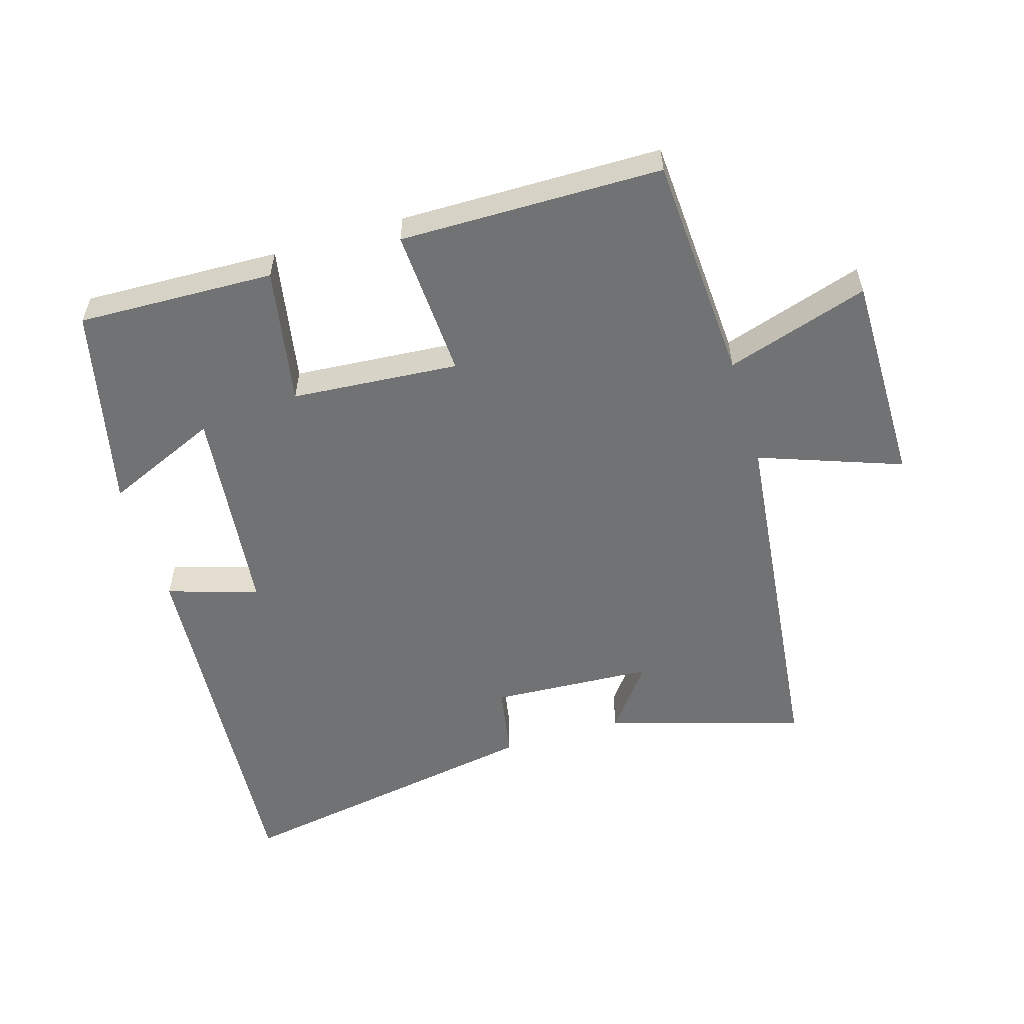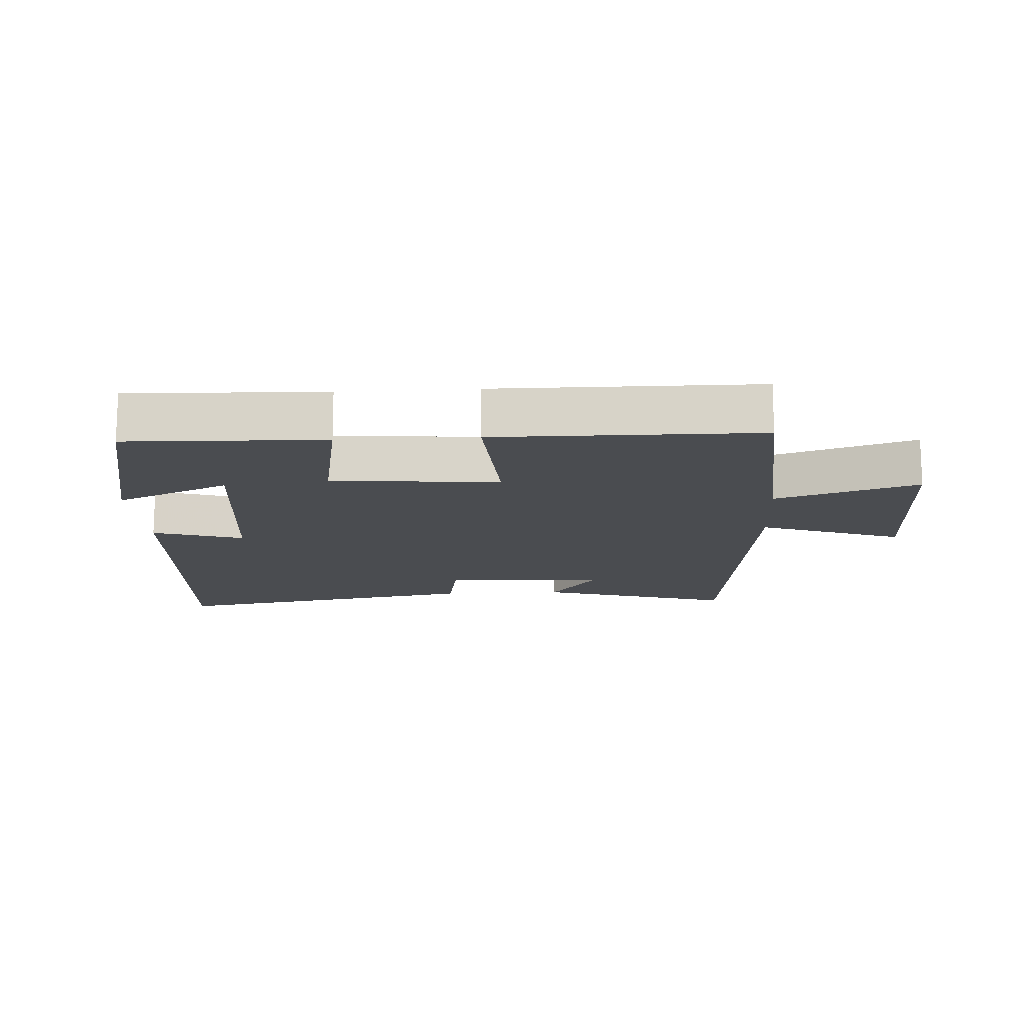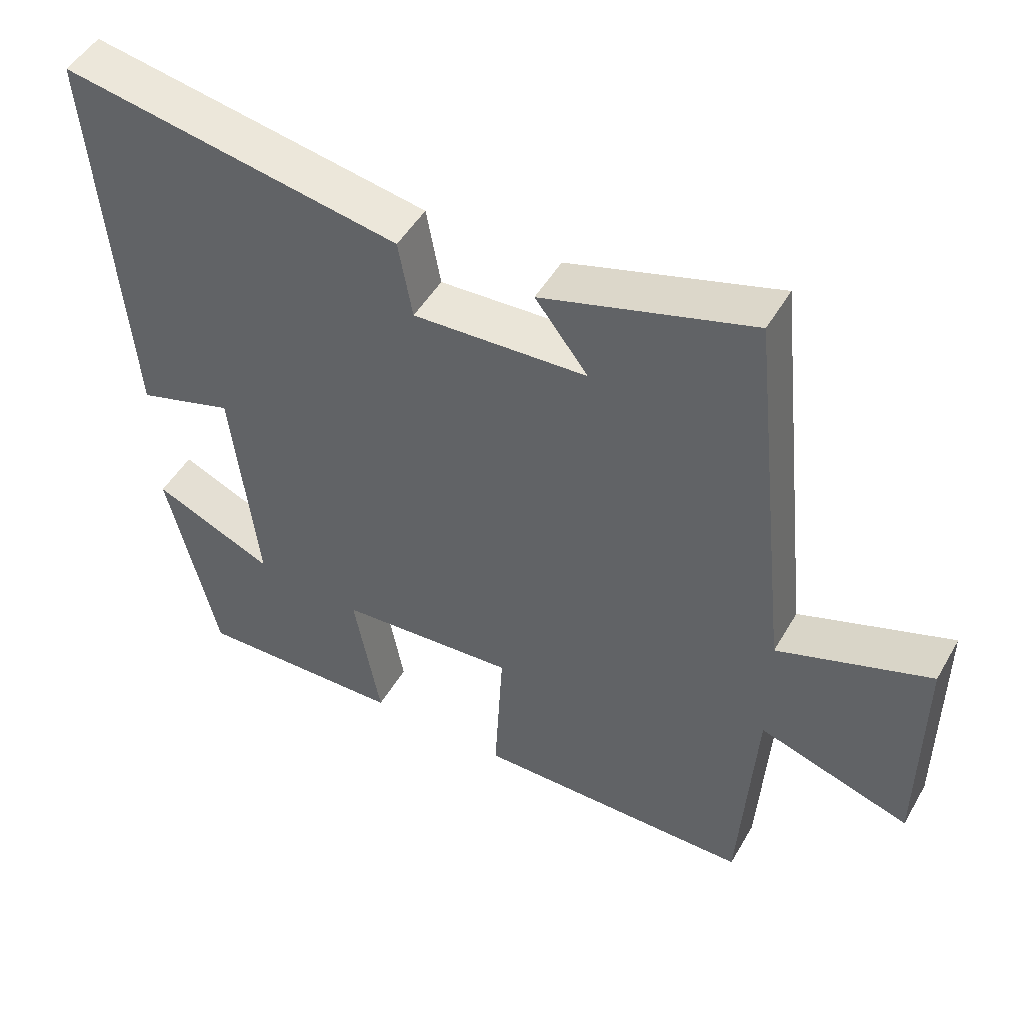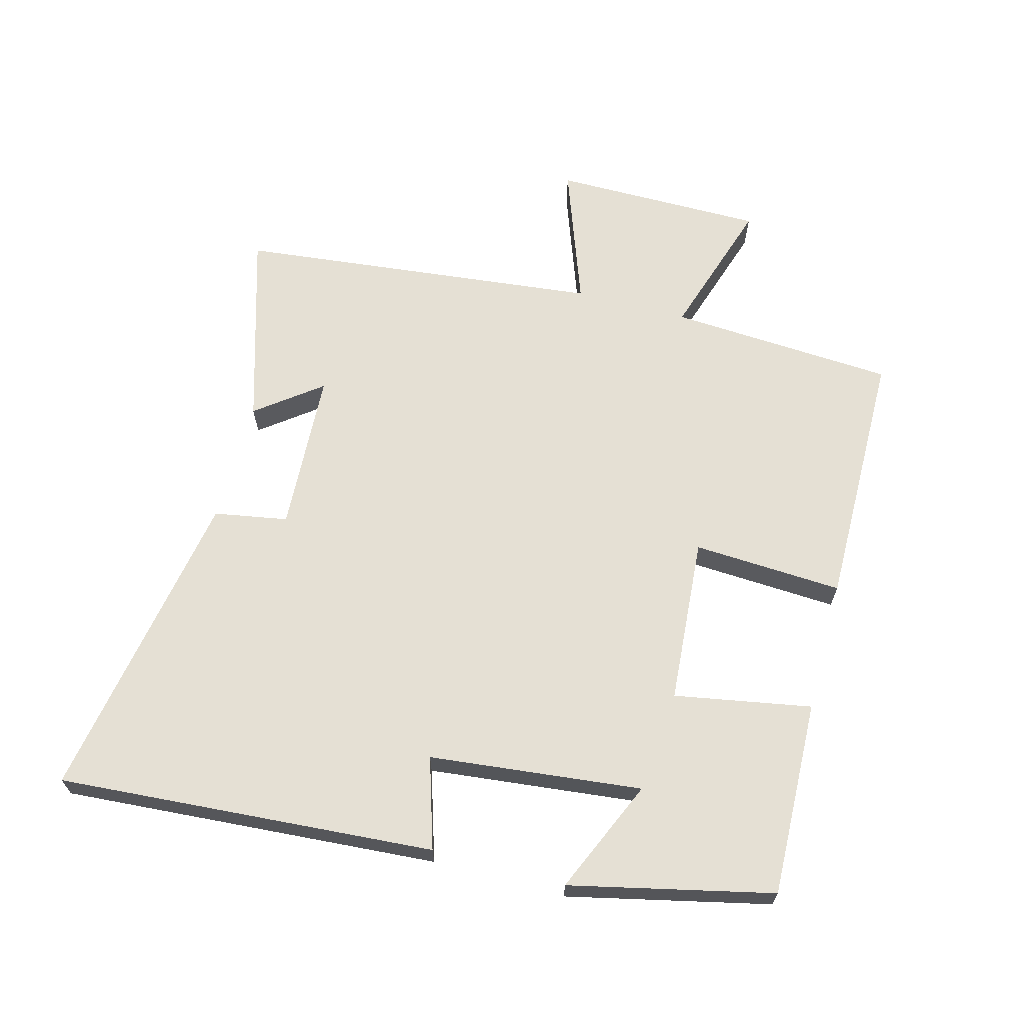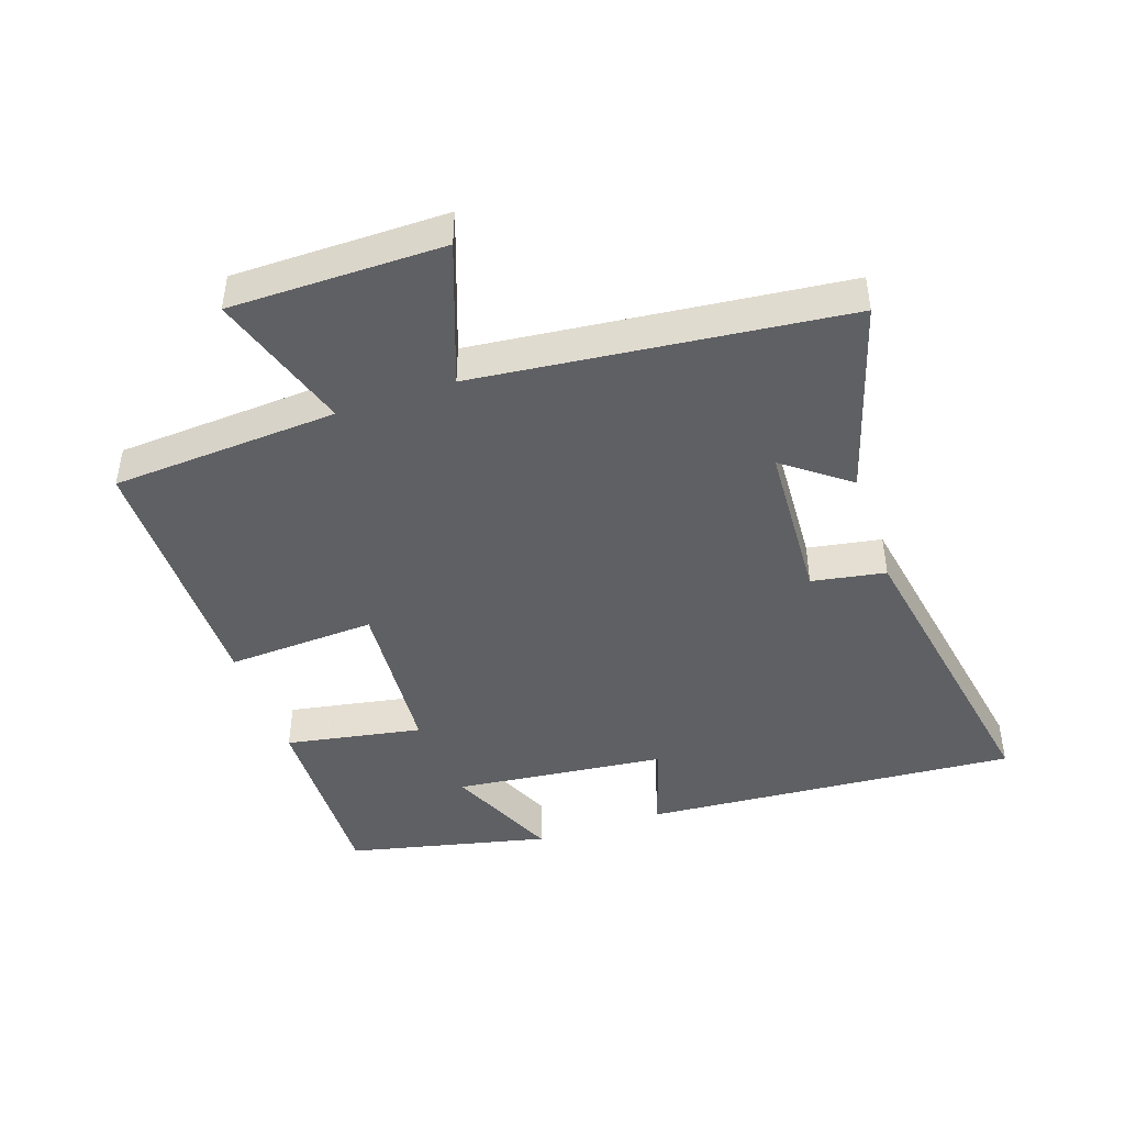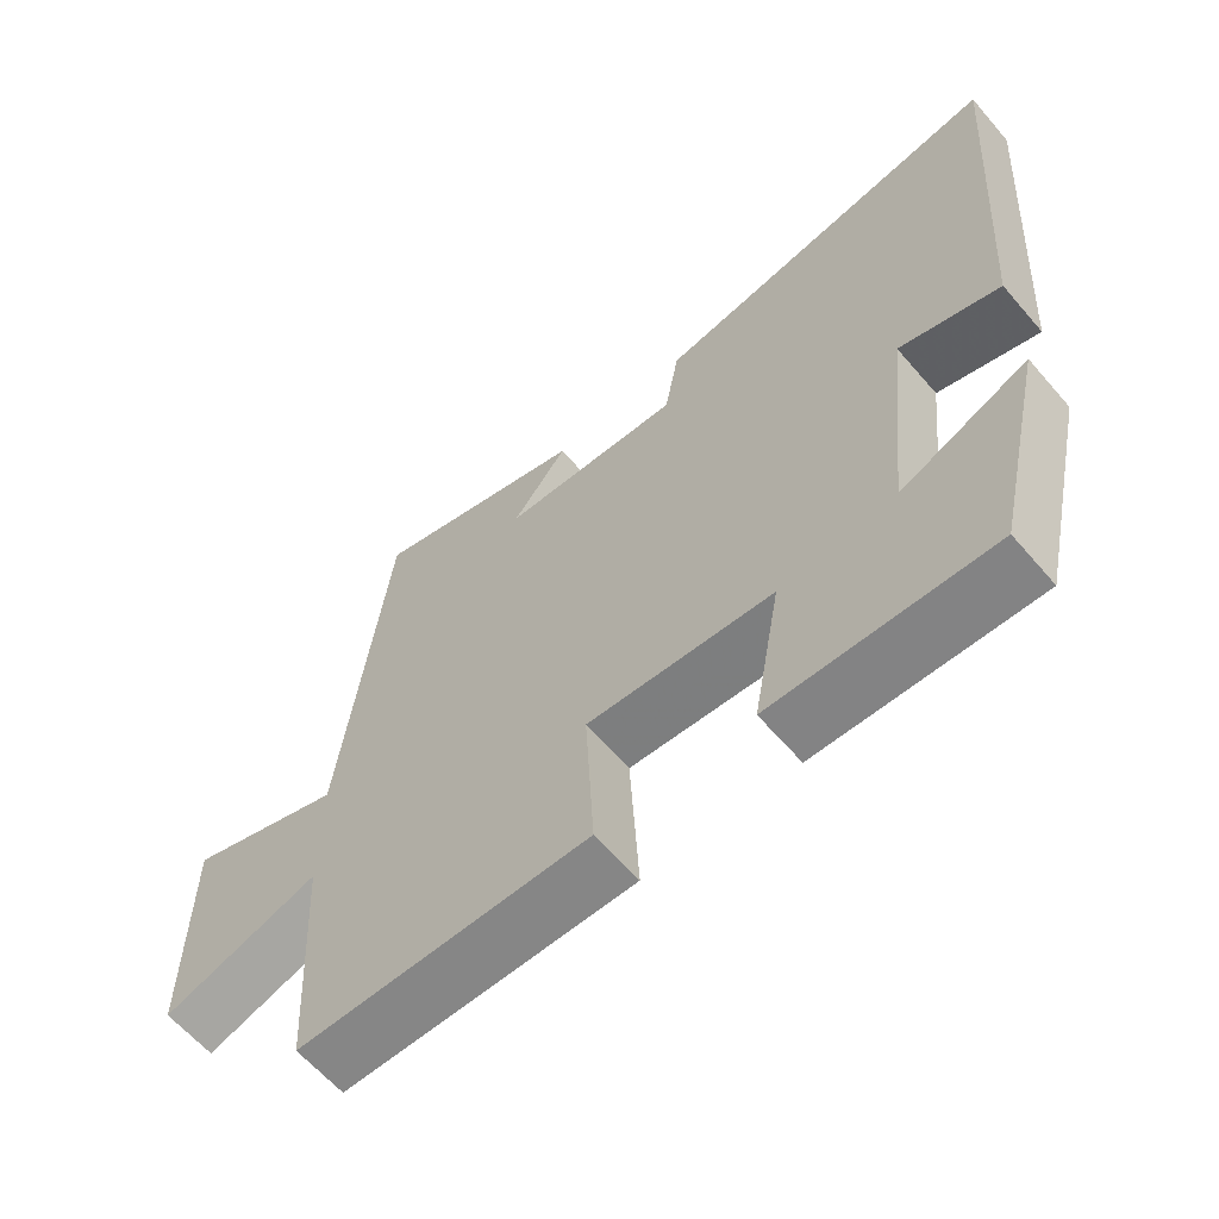
<metadata>
{"format":"obj","ext":"obj","renderer":"f3d","projection":"perspective","resolution":1024,"background":"white","views":[{"elev":-55.4,"azim":-163.2,"up":"+Y"},{"elev":-14.7,"azim":-176.5,"up":"+Y"},{"elev":49.0,"azim":-150.9,"up":"+Z"},{"elev":65.4,"azim":105.1,"up":"+Y"},{"elev":-44.4,"azim":-71.0,"up":"+Y"},{"elev":-62.6,"azim":40.7,"up":"+Z"}]}
</metadata>
<code>
v 0.543 0.07 0.584
v 0.5 0.07 0.006
v 0.361 0.07 0.05
v 0.325 0.07 -0.276
v 0.5 0.07 -0.2
v 0.429 0.07 -0.51
v 0.128 0.07 -0.5
v 0.166 0.07 -0.29
v -0.09 0.07 -0.27
v -0.078 0.07 -0.5
v -0.479 0.07 -0.496
v -0.5 0.07 -0.148
v -0.718 0.07 -0.217
v -0.718 0.07 0.109
v -0.5 0.07 0.03
v -0.438 0.07 0.591
v -0.138 0.07 0.5
v -0.214 0.07 0.401
v 0.036 0.07 0.387
v 0.056 0.07 0.5
v 0.543 0 0.584
v 0.5 0 0.006
v 0.361 0 0.05
v 0.325 0 -0.276
v 0.5 0 -0.2
v 0.429 0 -0.51
v 0.128 0 -0.5
v 0.166 0 -0.29
v -0.09 0 -0.27
v -0.078 0 -0.5
v -0.479 0 -0.496
v -0.5 0 -0.148
v -0.718 0 -0.217
v -0.718 0 0.109
v -0.5 0 0.03
v -0.438 0 0.591
v -0.138 0 0.5
v -0.214 0 0.401
v 0.036 0 0.387
v 0.056 0 0.5
f 19 20 1 2
f 18 19 2 3
f 15 16 17 18
f 15 18 3 4
f 12 13 14 15
f 12 15 4
f 9 10 11 12
f 8 9 12 4
f 7 8 4
f 4 5 6 7
f 22 21 40 39
f 23 22 39 38
f 38 37 36 35
f 24 23 38 35
f 35 34 33 32
f 24 35 32
f 32 31 30 29
f 24 32 29 28
f 24 28 27
f 27 26 25 24
f 1 21 22 2
f 2 22 23 3
f 3 23 24 4
f 4 24 25 5
f 5 25 26 6
f 6 26 27 7
f 7 27 28 8
f 8 28 29 9
f 9 29 30 10
f 10 30 31 11
f 11 31 32 12
f 12 32 33 13
f 13 33 34 14
f 14 34 35 15
f 15 35 36 16
f 16 36 37 17
f 17 37 38 18
f 18 38 39 19
f 19 39 40 20
f 20 40 21 1

</code>
